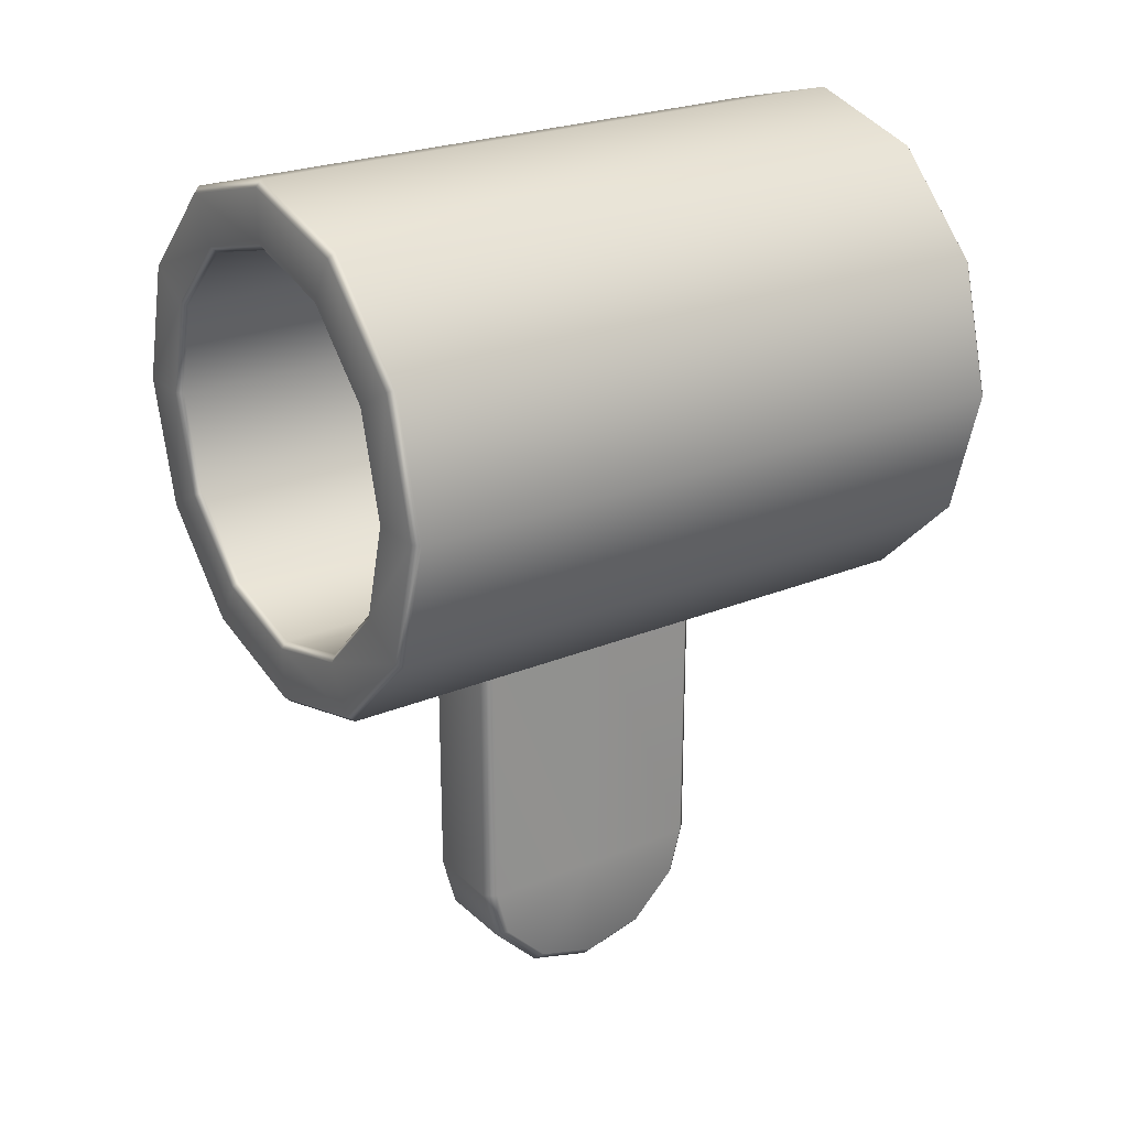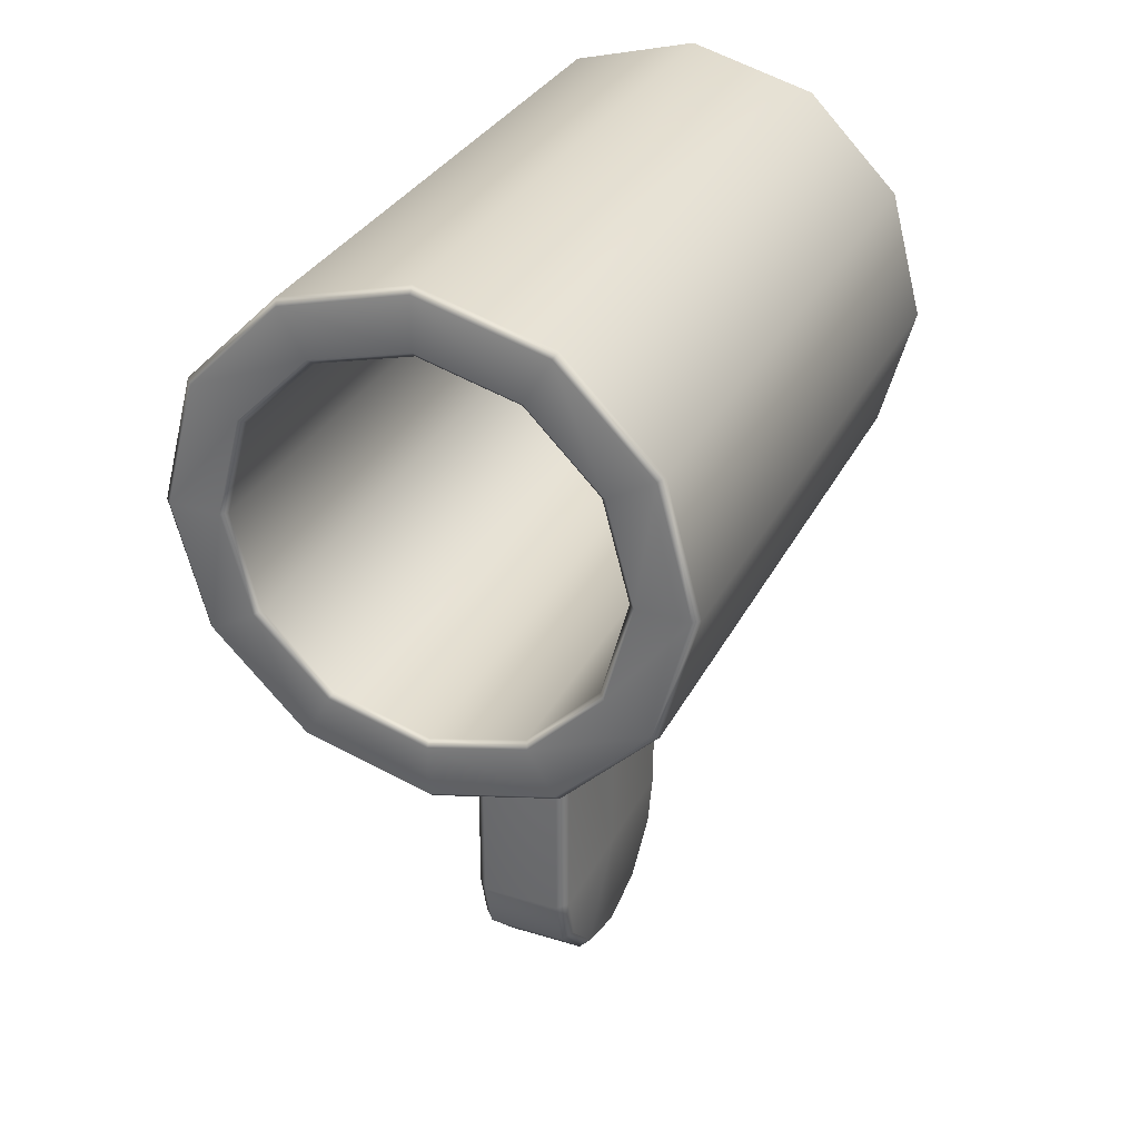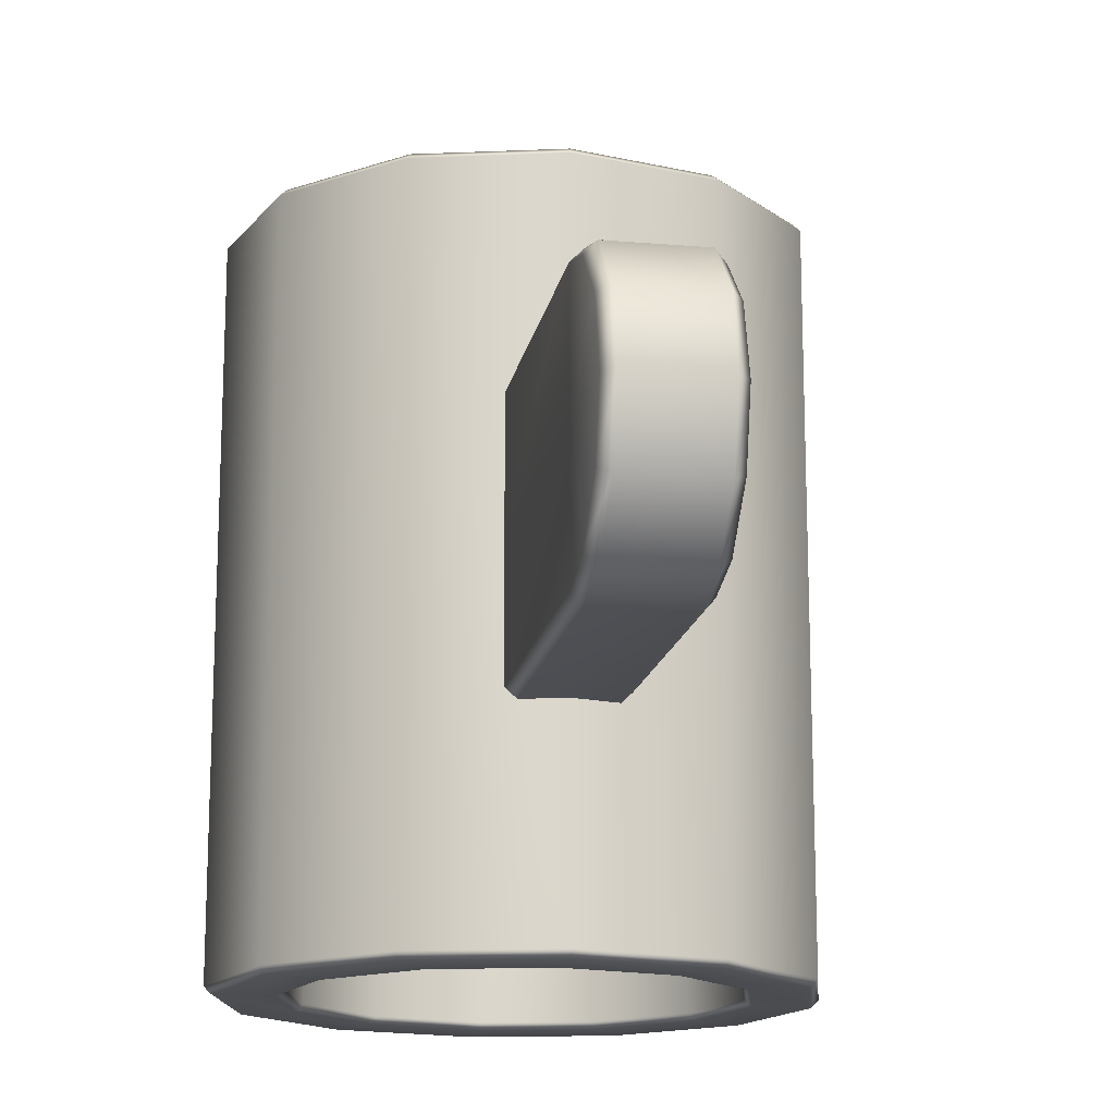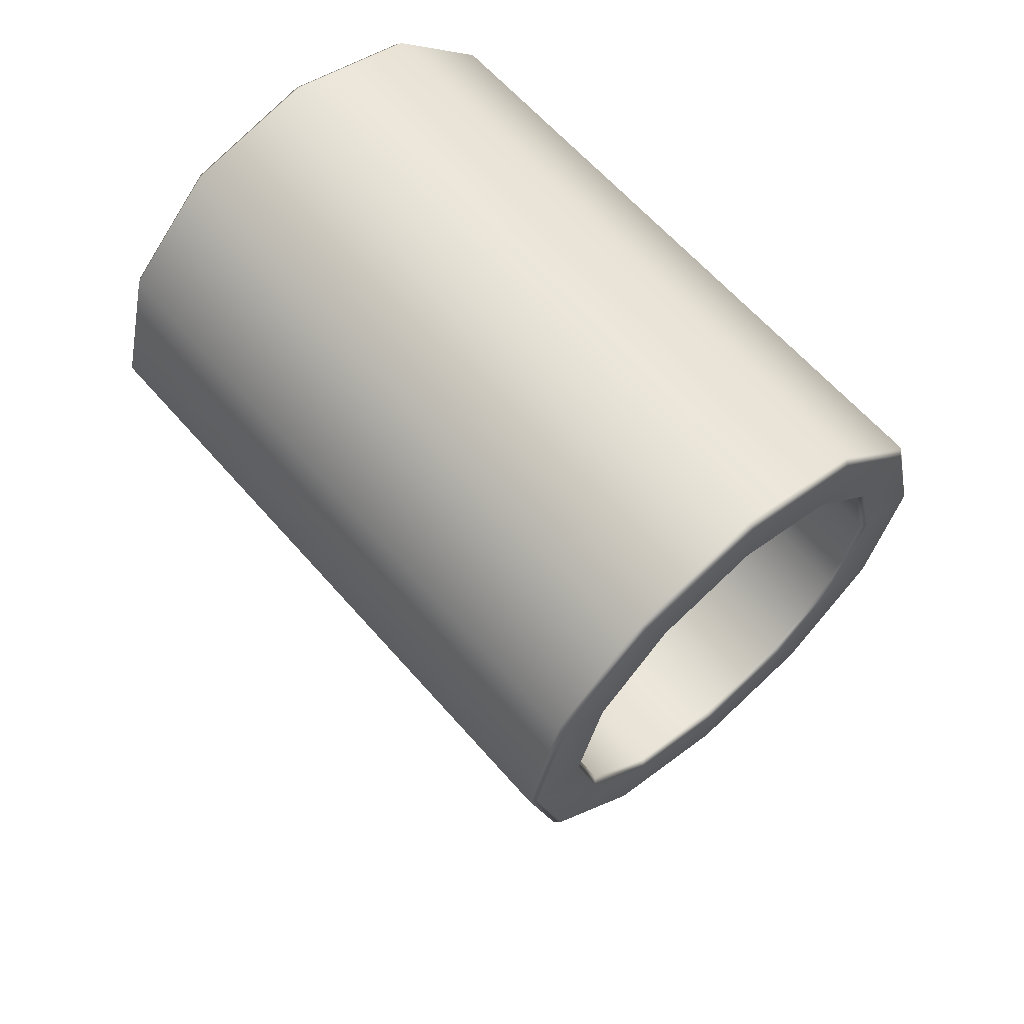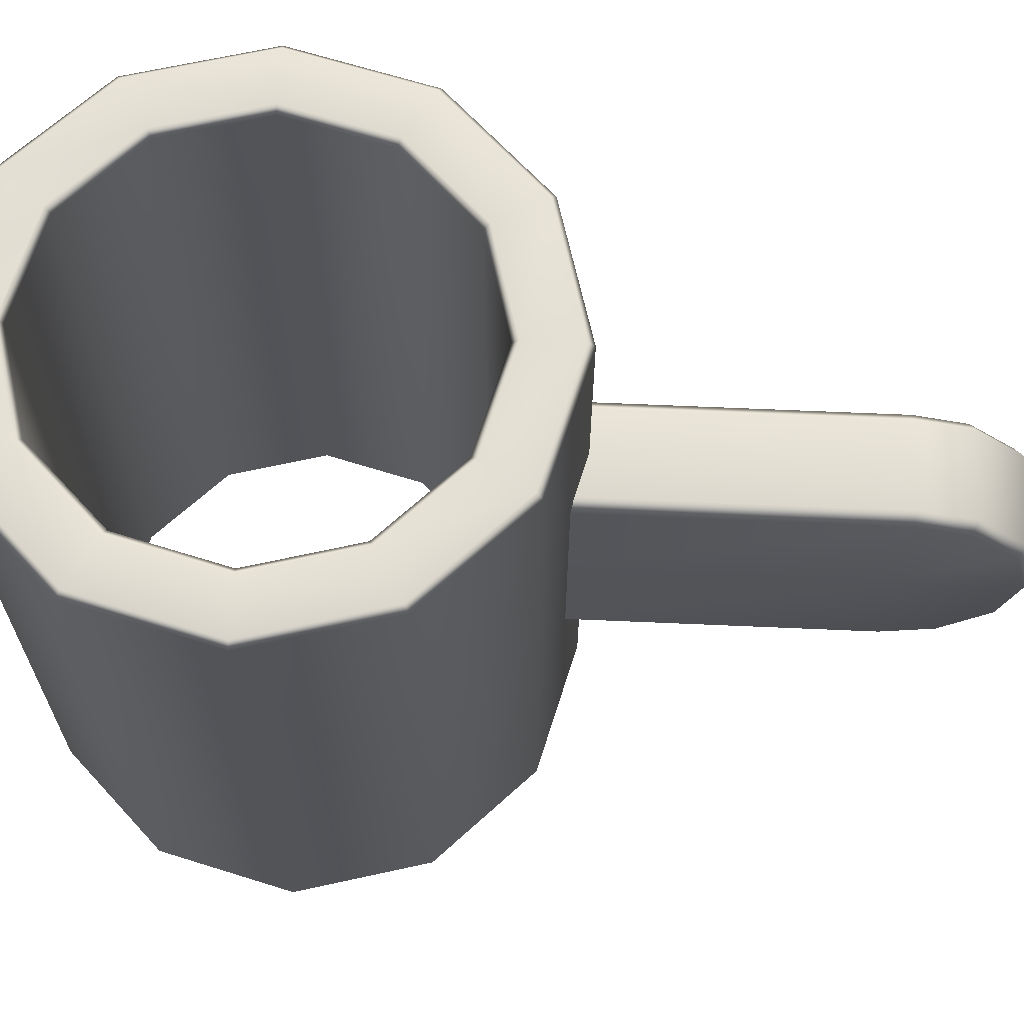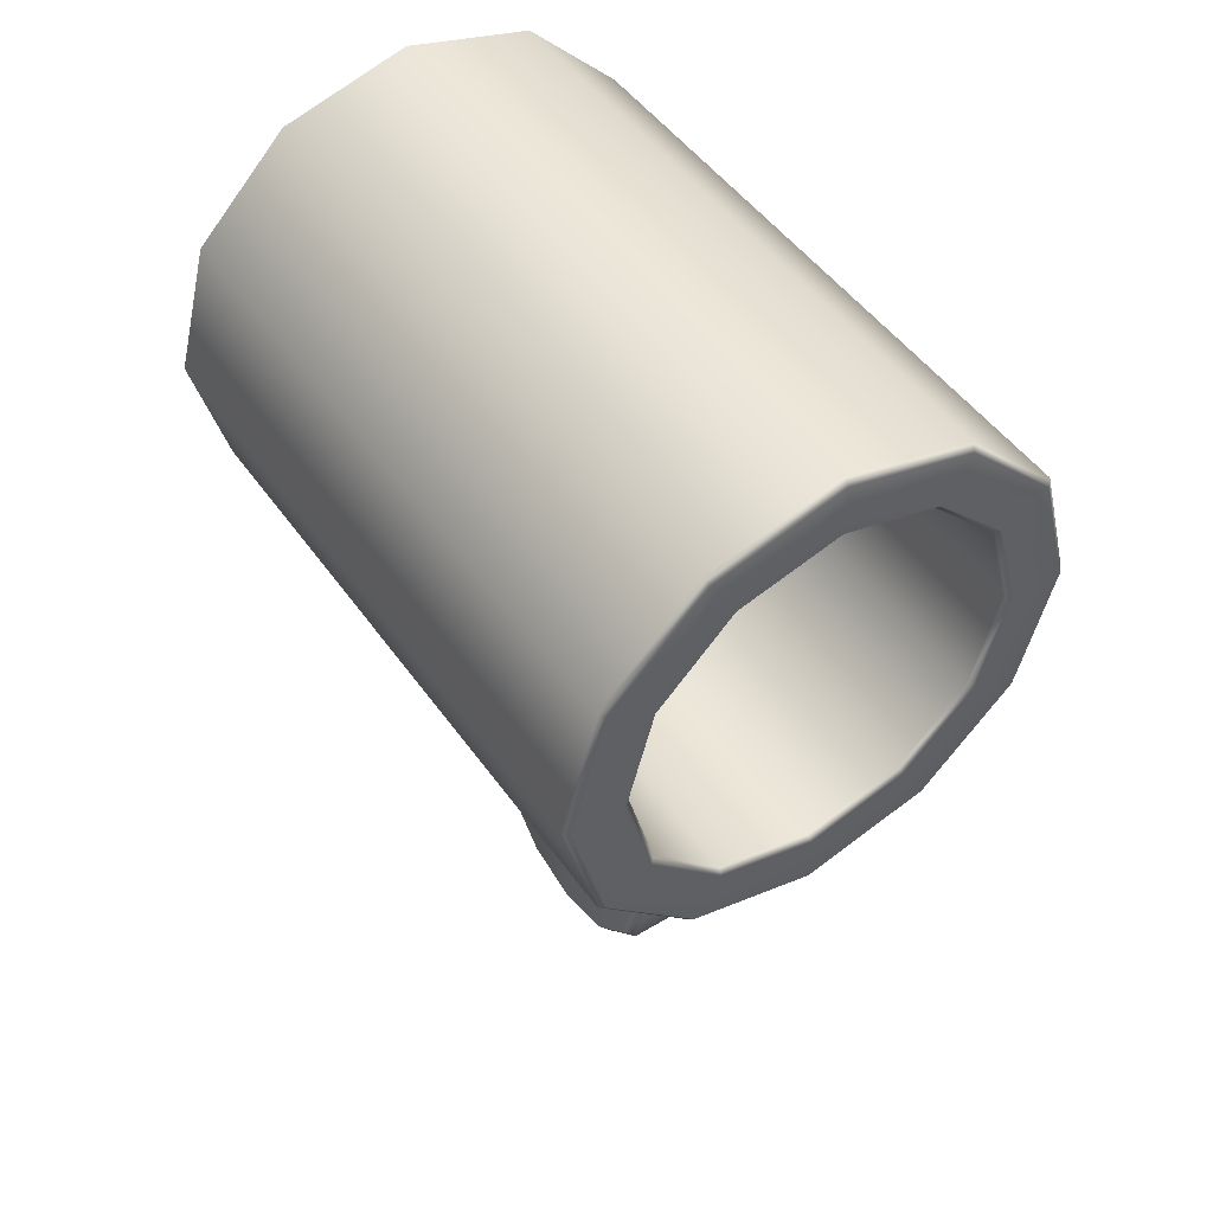
<metadata>
{"format":"obj","ext":"obj","renderer":"f3d","projection":"perspective","resolution":1024,"background":"white","views":[{"elev":24.3,"azim":55.6,"up":"+Y"},{"elev":31.6,"azim":23.3,"up":"+Y"},{"elev":-15.9,"azim":-10.1,"up":"+Z"},{"elev":62.8,"azim":139.0,"up":"+Y"},{"elev":66.5,"azim":-87.5,"up":"+Z"},{"elev":48.7,"azim":146.3,"up":"+Y"}]}
</metadata>
<code>
g ENV_Propeller_Hook_MO
v 0.4119 1.53 -1.368
v 1.264e-05 1.42 -1.368
v 1.264e-05 1.392 -1.394
v 0.4256 1.506 -1.394
v 0.7133 1.831 -1.368
v 0.5354 1.316 -1.394
v 1.264e-05 1.172 -1.394
v 1.264e-05 1.145 -1.368
v 0.737 1.818 -1.394
v 0.8236 2.243 -1.368
v 0.5491 1.292 -1.368
v 1.264e-05 1.145 1.368
v 0.9273 1.708 -1.394
v 0.8511 2.243 -1.394
v 0.7133 2.655 -1.368
v 0.5491 1.292 1.368
v 1.264e-05 1.172 1.394
v 0.9511 1.694 -1.368
v 1.071 2.243 -1.394
v 0.737 2.669 -1.394
v 0.4119 2.957 -1.368
v 0.5354 1.316 1.394
v 1.264e-05 1.392 1.394
v 0.9511 1.694 1.368
v 1.098 2.243 -1.368
v 0.9273 2.779 -1.394
v 0.4256 2.98 -1.394
v 1.264e-05 3.067 -1.368
v 0.4256 1.506 1.394
v 1.264e-05 1.42 1.368
v 0.4119 1.53 1.368
v 0.9273 1.708 1.394
v 0.737 1.818 1.394
v 0.7133 1.831 1.368
v 0.5354 3.171 -1.394
v 0.9511 2.792 -1.368
v 1.098 2.243 1.368
v 0.8511 2.243 1.394
v 0.8236 2.243 1.368
v 1.071 2.243 1.394
v 0.9511 2.792 1.368
v 0.5491 3.194 -1.368
v 1.264e-05 3.314 -1.394
v 0.737 2.669 1.394
v 0.7133 2.655 1.368
v 0.9273 2.779 1.394
v 0.5491 3.194 1.368
v 0.4256 2.98 1.394
v 0.4119 2.957 1.368
v 0.5354 3.171 1.394
v 1.264e-05 3.341 -1.368
v 1.264e-05 3.094 -1.394
v -0.4118 2.957 -1.368
v 1.264e-05 3.094 1.394
v 1.264e-05 3.067 1.368
v 1.264e-05 3.341 1.368
v 1.264e-05 3.314 1.394
v -0.5354 3.171 -1.394
v -0.4256 2.98 -1.394
v -0.7133 2.655 -1.368
v -0.4256 2.98 1.394
v -0.4118 2.957 1.368
v -0.5354 3.171 1.394
v -0.5491 3.194 1.368
v -0.5491 3.194 -1.368
v -0.7371 2.669 -1.394
v -0.8237 2.243 -1.368
v -0.9273 2.779 -1.394
v -0.7371 2.669 1.394
v -0.7133 2.655 1.368
v -0.9273 2.779 1.394
v -0.9511 2.792 1.368
v -0.9511 2.792 -1.368
v -0.8511 2.243 -1.394
v -0.7133 1.831 -1.368
v -1.071 2.243 -1.394
v -0.8511 2.243 1.394
v -0.8237 2.243 1.368
v -1.071 2.243 1.394
v -1.098 2.243 1.368
v -1.098 2.243 -1.368
v -0.7371 1.818 -1.394
v -0.4118 1.53 -1.368
v -0.9273 1.708 -1.394
v -0.7371 1.818 1.394
v -0.7133 1.831 1.368
v -0.9273 1.708 1.394
v -0.9511 1.694 1.368
v -0.9511 1.694 -1.368
v -0.4256 1.506 -1.394
v 1.264e-05 1.42 -1.368
v 1.264e-05 1.392 -1.394
v 1.264e-05 1.172 -1.394
v -0.5354 1.316 -1.394
v -0.5491 1.292 -1.368
v 1.264e-05 1.145 -1.368
v -0.5491 1.292 1.368
v 1.264e-05 1.145 1.368
v -0.5354 1.316 1.394
v 1.264e-05 1.172 1.394
v -0.4256 1.506 1.394
v 1.264e-05 1.392 1.394
v -0.4118 1.53 1.368
v 1.264e-05 1.42 1.368
v 1.264e-05 3.067 1.368
v 1.264e-05 3.067 -1.368
v -0.4118 2.957 -1.368
v -0.4118 2.957 1.368
v -0.7133 2.655 -1.368
v -0.7133 2.655 1.368
v -0.8237 2.243 -1.368
v -0.8237 2.243 1.368
v -0.7133 1.831 -1.368
v -0.7133 1.831 1.368
v -0.4118 1.53 -1.368
v -0.4118 1.53 1.368
v 1.264e-05 1.42 -1.368
v 1.264e-05 1.42 1.368
v 0.4119 1.53 -1.368
v 0.4119 1.53 1.368
v 0.7133 1.831 -1.368
v 0.7133 1.831 1.368
v 0.8236 2.243 -1.368
v 0.8236 2.243 1.368
v 0.7133 2.655 -1.368
v 0.7133 2.655 1.368
v 0.4119 2.957 -1.368
v 0.4119 2.957 1.368
v 1.264e-05 3.067 -1.368
v 1.264e-05 3.067 1.368
v 0.2163 1.285 0.5074
v 0.173 -1.264e-05 0.5506
v 0.173 1.285 0.5506
v 0.2163 0.005696 0.5074
v 0.2163 -1.264e-05 -1.264e-05
v 0.2163 1.285 -1.264e-05
v 0.173 -0.2263 0.49
v 0.2163 -0.2039 0.4512
v 0.173 -0.4334 0.2829
v 0.2163 -0.3947 0.2605
v 0.173 -0.5092 -1.264e-05
v 0.2163 -0.4645 -1.264e-05
v 0.173 -0.4334 -0.2829
v 0.2163 -0.3947 -0.2605
v 0.173 -0.2263 -0.49
v 0.2163 -0.2039 -0.4512
v 0.173 -1.264e-05 -0.5506
v 0.2163 0.005696 -0.5074
v 0.2163 1.285 -0.5074
v 0.173 1.285 -0.5506
v -0.1731 -1.264e-05 -0.5506
v -0.1731 1.285 -0.5506
v -0.2163 1.285 -0.5074
v -0.1731 -0.2263 -0.49
v 0.173 -0.2263 -0.49
v -0.1731 -0.4334 -0.2829
v 0.173 -0.4334 -0.2829
v -0.1731 -0.5092 -1.264e-05
v 0.173 -0.5092 -1.264e-05
v -0.1731 -0.4334 0.2829
v 0.173 -0.4334 0.2829
v -0.1731 -0.2263 0.49
v 0.173 -0.2263 0.49
v -0.1731 -1.264e-05 0.5506
v 0.173 -1.264e-05 0.5506
v 0.173 1.285 0.5506
v -0.1731 1.285 0.5506
v -0.1731 -0.2263 -0.49
v -0.2163 0.005696 -0.5074
v -0.2163 -1.264e-05 -1.264e-05
v -0.2163 1.285 -1.264e-05
v -0.2163 -0.2039 -0.4512
v -0.1731 -0.4334 -0.2829
v -0.2163 -0.3947 -0.2605
v -0.1731 -0.5092 -1.264e-05
v -0.2163 -0.4645 -1.264e-05
v -0.1731 -0.4334 0.2829
v -0.2163 -0.3947 0.2605
v -0.1731 -0.2263 0.49
v -0.2163 -0.2039 0.4512
v -0.1731 -1.264e-05 0.5506
v -0.2163 0.005696 0.5074
v -0.2163 1.285 0.5074
v -0.1731 1.285 0.5506
g ENV_Propeller_Hook_MO_0
f 3 2 1
f 4 3 1
f 4 1 5
f 3 4 6
f 7 3 6
f 7 6 8
f 9 4 5
f 9 5 10
f 6 11 8
f 8 11 12
f 6 4 13
f 4 9 13
f 6 13 11
f 14 9 10
f 10 15 14
f 11 16 12
f 12 16 17
f 13 18 11
f 11 18 16
f 13 9 19
f 9 14 19
f 13 19 18
f 15 20 14
f 15 21 20
f 16 22 17
f 17 22 23
f 18 24 16
f 16 24 22
f 19 25 18
f 18 25 24
f 19 14 26
f 14 20 26
f 25 19 26
f 21 27 20
f 27 21 28
f 22 29 23
f 23 29 30
f 29 31 30
f 24 32 22
f 22 32 29
f 29 33 31
f 32 33 29
f 33 34 31
f 26 20 35
f 20 27 35
f 36 25 26
f 26 35 36
f 25 37 24
f 32 24 37
f 25 36 37
f 34 33 38
f 39 34 38
f 32 40 33
f 40 32 37
f 40 38 33
f 36 41 37
f 40 37 41
f 35 42 36
f 36 42 41
f 35 27 43
f 35 43 42
f 39 38 44
f 45 39 44
f 40 46 38
f 46 40 41
f 46 44 38
f 42 47 41
f 41 47 46
f 44 48 45
f 48 49 45
f 46 50 44
f 47 50 46
f 50 48 44
f 42 51 47
f 43 51 42
f 27 52 43
f 52 27 28
f 52 28 53
f 48 54 49
f 54 55 49
f 47 56 50
f 51 56 47
f 50 57 48
f 57 54 48
f 56 57 50
f 43 58 51
f 43 52 58
f 59 52 53
f 52 59 58
f 59 53 60
f 54 61 55
f 61 62 55
f 57 63 54
f 63 61 54
f 56 64 57
f 64 63 57
f 51 65 56
f 58 65 51
f 65 64 56
f 66 59 60
f 66 60 67
f 58 59 68
f 58 68 65
f 59 66 68
f 61 69 62
f 69 70 62
f 63 71 61
f 71 69 61
f 64 72 63
f 72 71 63
f 65 73 64
f 68 73 65
f 73 72 64
f 74 66 67
f 74 67 75
f 68 66 76
f 68 76 73
f 66 74 76
f 69 77 70
f 77 78 70
f 71 79 69
f 79 77 69
f 72 80 71
f 80 79 71
f 73 81 72
f 76 81 73
f 81 80 72
f 82 74 75
f 82 75 83
f 76 74 84
f 76 84 81
f 74 82 84
f 77 85 78
f 85 86 78
f 79 87 77
f 87 85 77
f 80 88 79
f 88 87 79
f 81 89 80
f 84 89 81
f 89 88 80
f 90 82 83
f 90 83 91
f 92 90 91
f 90 92 93
f 84 82 94
f 82 90 94
f 84 94 89
f 94 90 93
f 94 95 89
f 94 93 95
f 89 95 88
f 93 96 95
f 95 97 88
f 95 96 97
f 88 97 87
f 96 98 97
f 97 99 87
f 97 98 99
f 87 99 85
f 98 100 99
f 99 101 85
f 99 100 101
f 85 101 86
f 100 102 101
f 101 103 86
f 101 102 103
f 102 104 103
f 107 106 105
f 108 107 105
f 109 107 108
f 110 109 108
f 111 109 110
f 112 111 110
f 113 111 112
f 114 113 112
f 115 113 114
f 116 115 114
f 117 115 116
f 118 117 116
f 119 117 118
f 120 119 118
f 121 119 120
f 122 121 120
f 123 121 122
f 124 123 122
f 125 123 124
f 126 125 124
f 127 125 126
f 128 127 126
f 129 127 128
f 130 129 128
f 133 132 131
f 132 134 131
f 134 135 131
f 135 136 131
f 134 132 137
f 138 134 137
f 138 135 134
f 137 139 138
f 139 140 138
f 140 135 138
f 139 141 140
f 141 142 140
f 142 135 140
f 142 141 143
f 144 142 143
f 144 135 142
f 143 145 144
f 145 146 144
f 146 135 144
f 145 147 146
f 136 135 148
f 148 135 146
f 147 148 146
f 149 136 148
f 150 149 148
f 147 150 148
f 150 147 151
f 152 150 151
f 152 151 153
f 151 147 154
f 147 155 154
f 154 155 156
f 155 157 156
f 156 157 158
f 157 159 158
f 158 159 160
f 159 161 160
f 160 161 162
f 161 163 162
f 162 163 164
f 163 165 164
f 164 165 166
f 167 164 166
f 169 151 168
f 151 169 153
f 169 170 153
f 170 171 153
f 172 169 168
f 172 170 169
f 172 168 173
f 174 172 173
f 174 170 172
f 173 175 174
f 175 176 174
f 176 170 174
f 176 175 177
f 178 176 177
f 178 170 176
f 178 177 179
f 180 178 179
f 180 170 178
f 179 181 180
f 171 170 182
f 182 170 180
f 181 182 180
f 183 171 182
f 181 184 182
f 184 183 182

</code>
